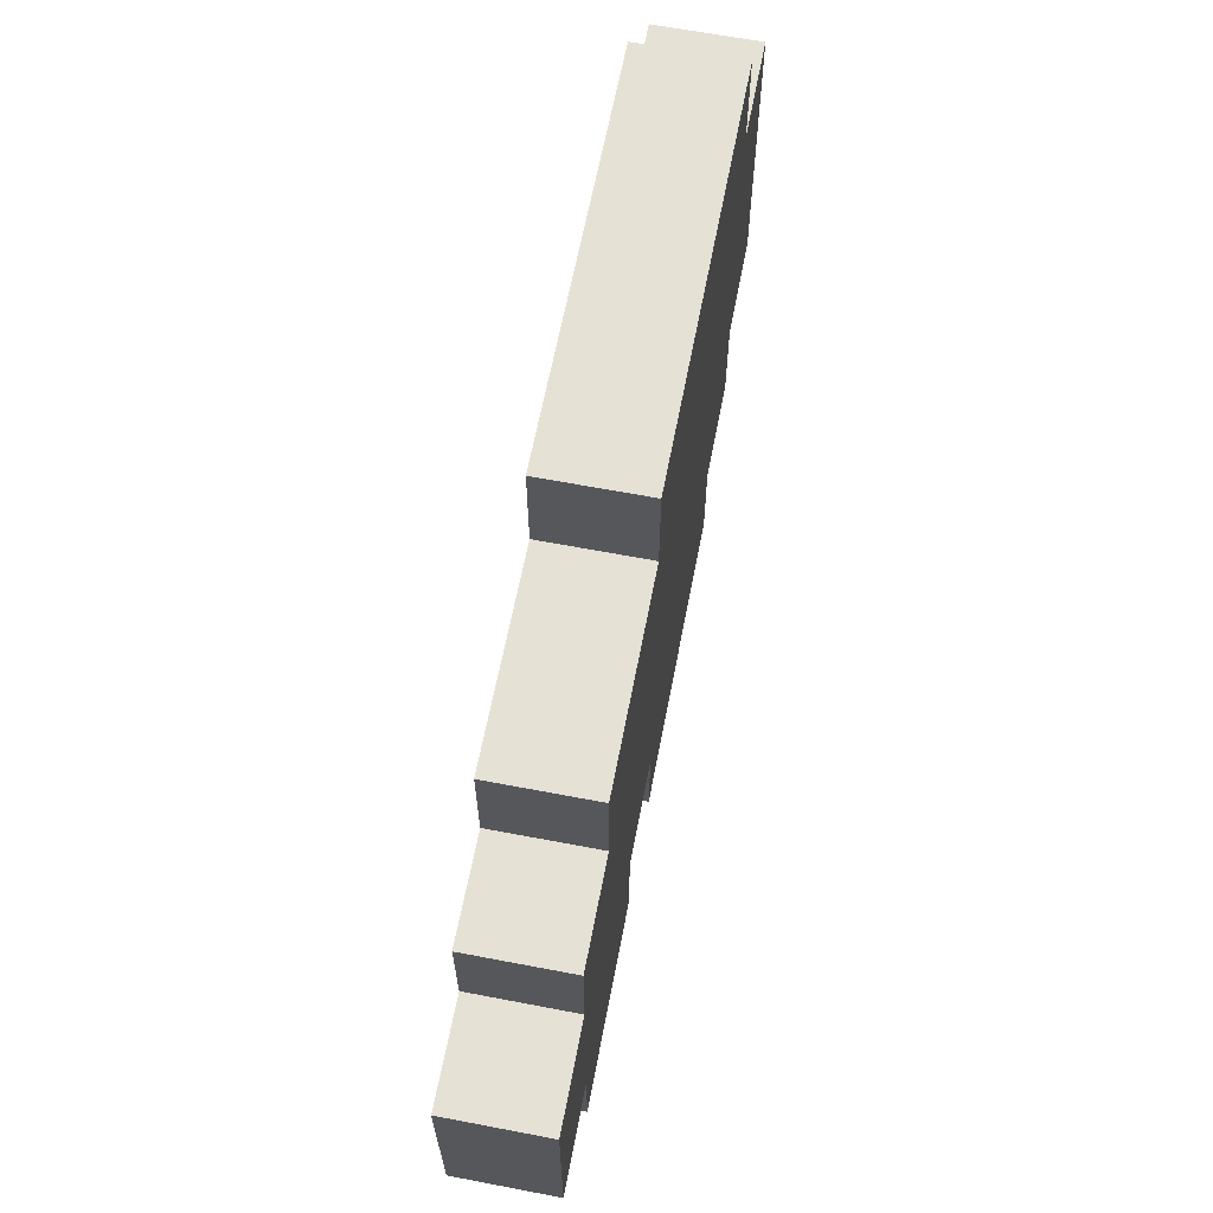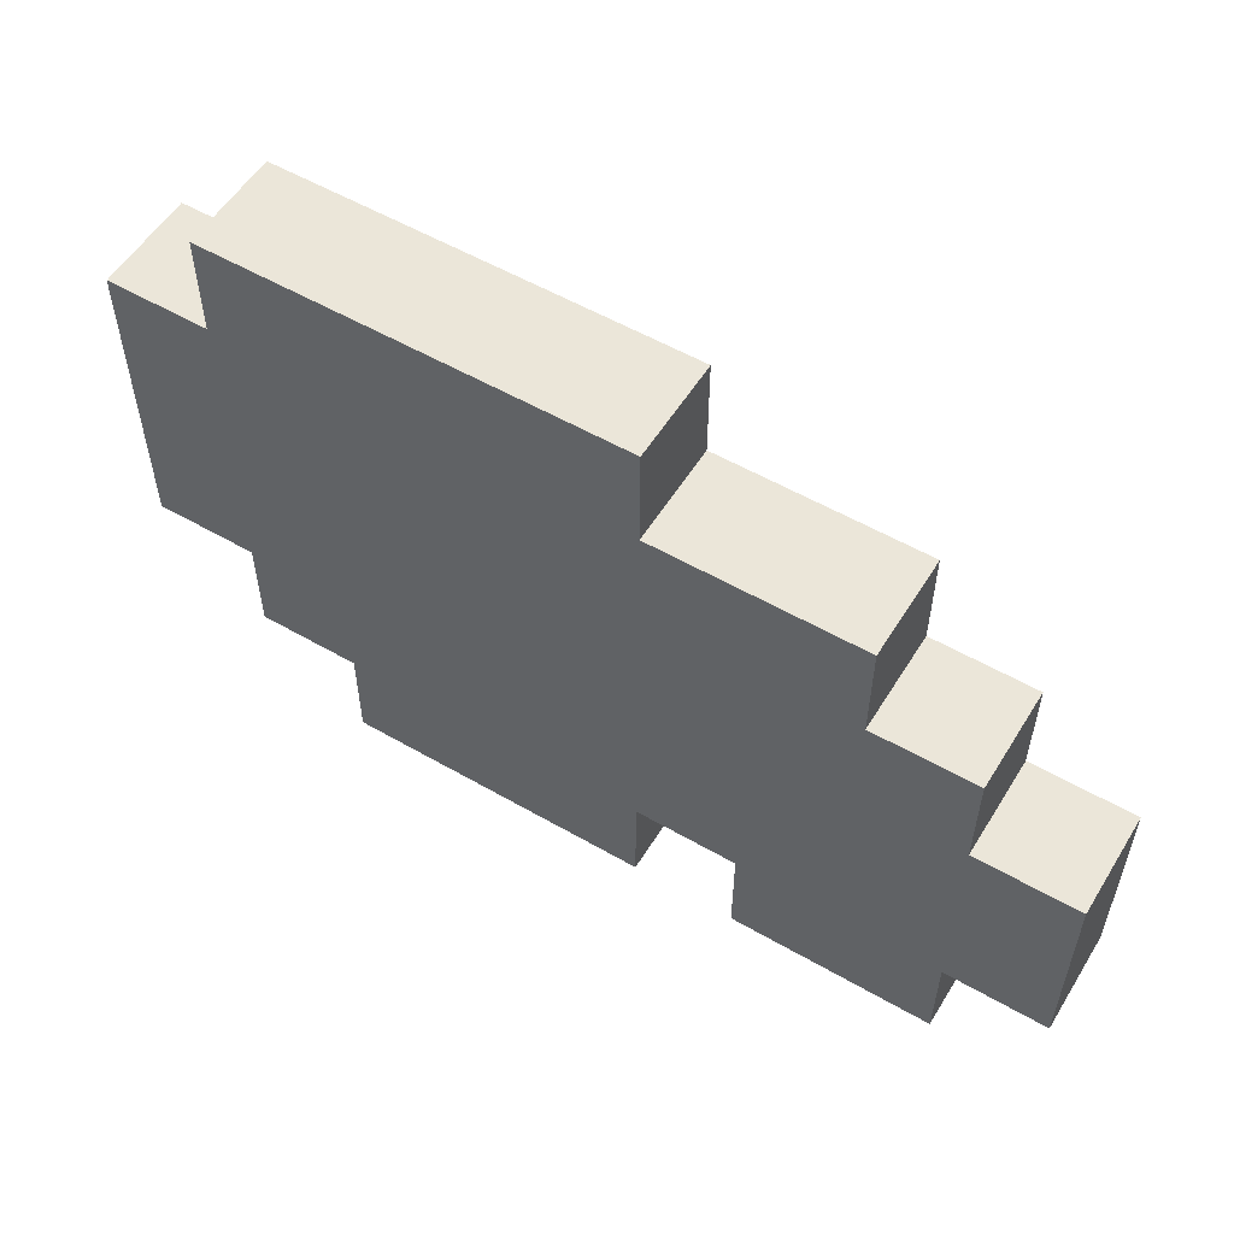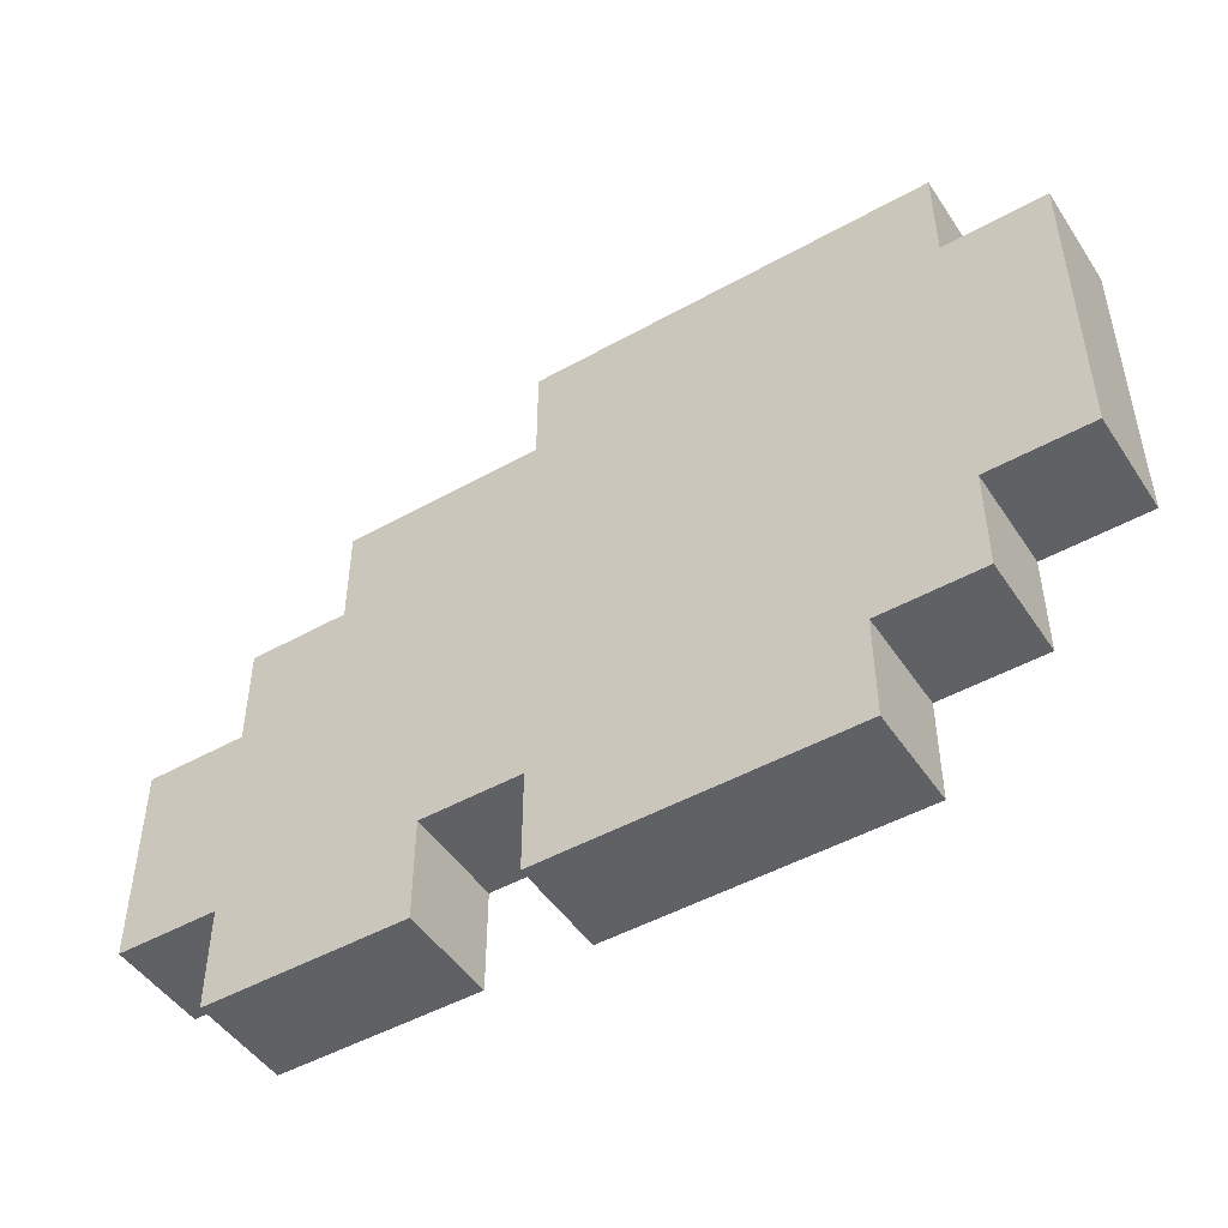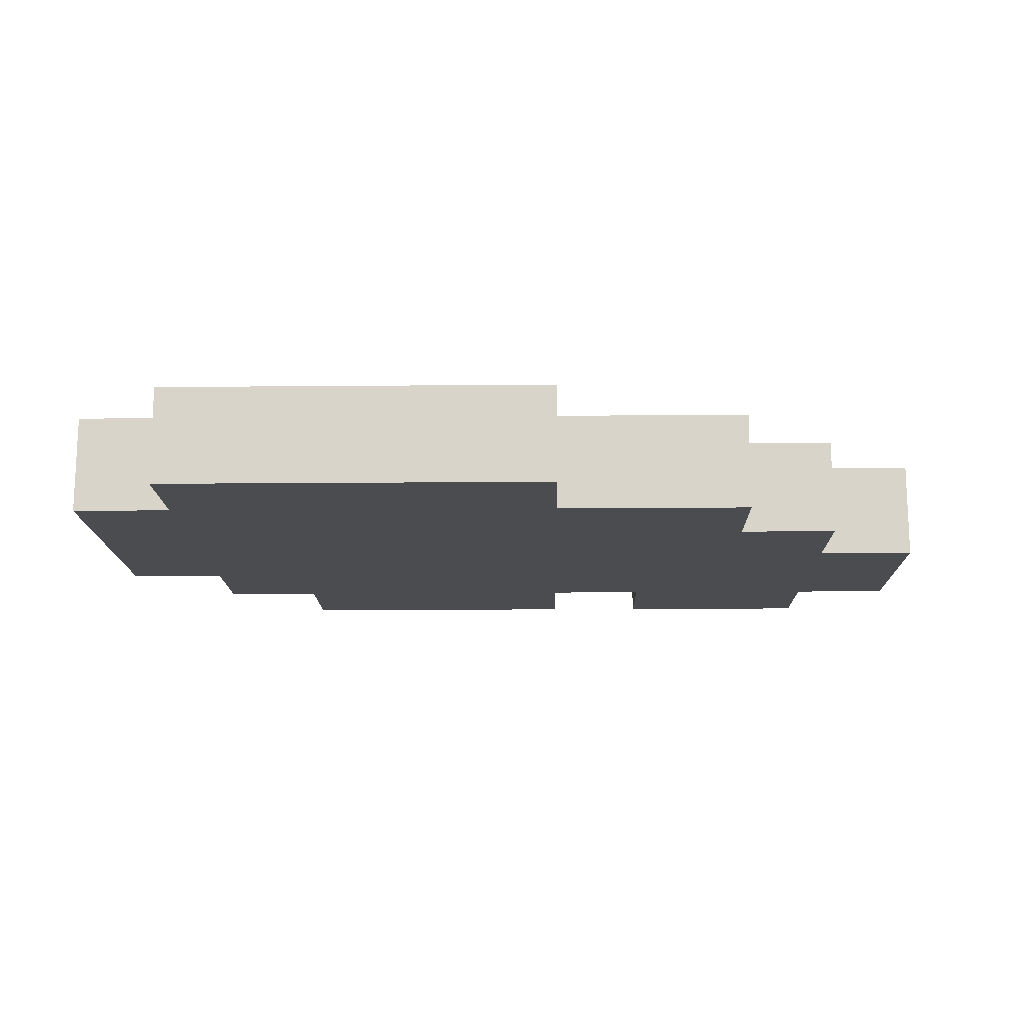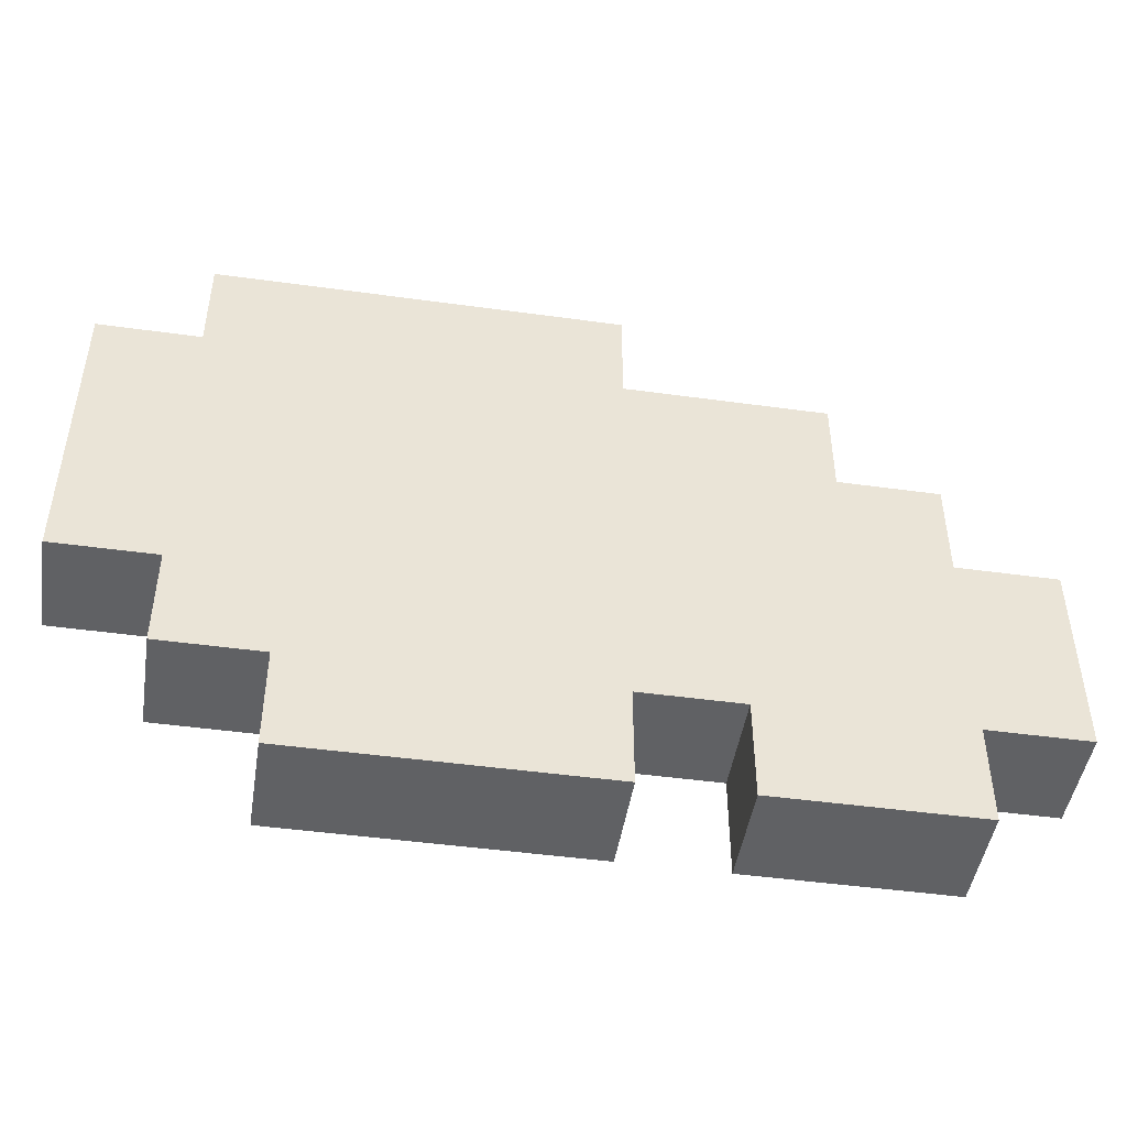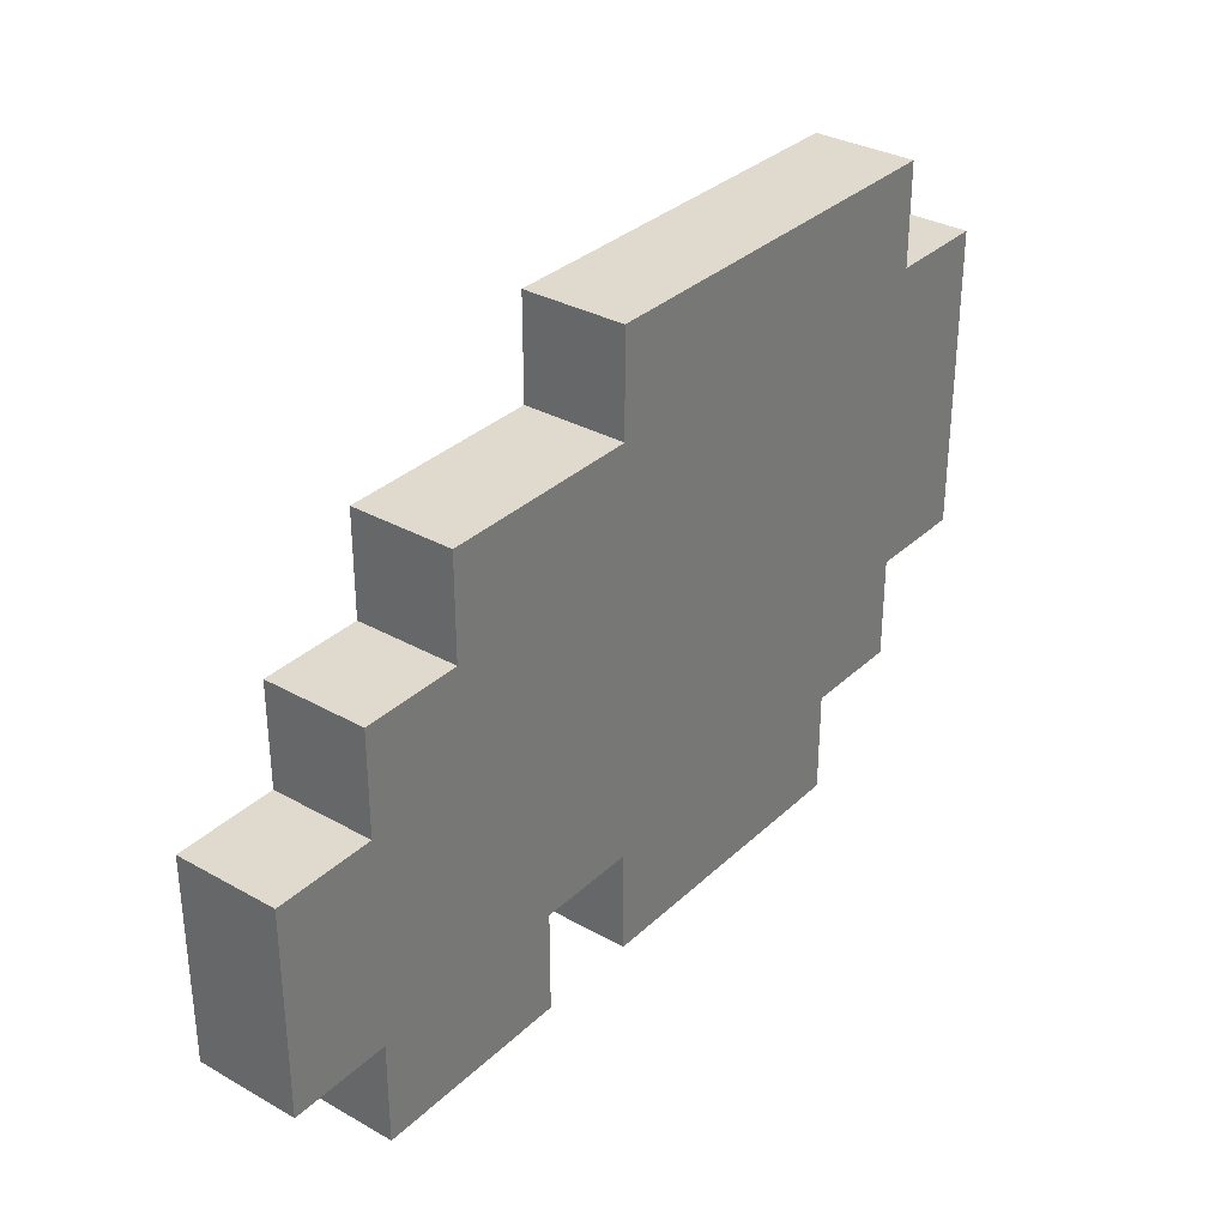
<metadata>
{"format":"obj","ext":"obj","renderer":"f3d","projection":"perspective","resolution":1024,"background":"white","views":[{"elev":64.2,"azim":100.9,"up":"+Z"},{"elev":55.3,"azim":31.3,"up":"+Z"},{"elev":-48.0,"azim":-147.9,"up":"+Z"},{"elev":-15.0,"azim":1.1,"up":"+Y"},{"elev":-46.9,"azim":-8.9,"up":"+Z"},{"elev":32.6,"azim":128.0,"up":"+Z"}]}
</metadata>
<code>
o
v -0.4 -0.1 0.1
v -0.4 -0.1 -0.2
v -0.4 0 0.1
v -0.4 0 -0.2
v -0.3 -0.1 0.2
v -0.3 -0.1 0.1
v -0.3 -0.1 -0.2
v -0.3 -0.1 -0.3
v -0.3 0 0.2
v -0.3 0 0.1
v -0.3 0 -0.2
v -0.3 0 -0.3
v -0.2 -0.1 -0.3
v -0.2 -0.1 -0.4
v -0.2 0 -0.3
v -0.2 0 -0.4
v 0.2 -0.1 -0.3
v 0.2 -0.1 -0.4
v 0.2 0 -0.3
v 0.2 0 -0.4
v 0.1 -0.1 0.2
v 0.1 -0.1 0.1
v 0.1 -0.1 -0.3
v 0.1 -0.1 -0.4
v 0.1 0 0.2
v 0.1 0 0.1
v 0.1 0 -0.3
v 0.1 0 -0.4
v 0.3 -0.1 0.1
v 0.3 -0.1 0
v 0.3 0 0.1
v 0.3 0 0
v 0.4 -0.1 0
v 0.4 -0.1 -0.1
v 0.4 -0.1 -0.3
v 0.4 -0.1 -0.4
v 0.4 0 0
v 0.4 0 -0.1
v 0.4 0 -0.3
v 0.4 0 -0.4
v 0.5 -0.1 -0.1
v 0.5 -0.1 -0.3
v 0.5 0 -0.1
v 0.5 0 -0.3
v -0.3 -0.1 0.2
v -0.3 0 0.2
v -0.2 -0.1 0.2
v -0.2 0 0.2
v 0 -0.1 0.2
v 0 0 0.2
v 0.1 -0.1 0.2
v 0.1 0 0.2
v -0.4 -0.1 0.1
v -0.4 0 0.1
v -0.3 -0.1 0.1
v -0.3 0 0.1
v 0.1 -0.1 0.1
v 0.1 0 0.1
v 0.2 -0.1 0.1
v 0.2 0 0.1
v 0.3 -0.1 0.1
v 0.3 0 0.1
v 0.3 -0.1 0
v 0.3 0 0
v 0.4 -0.1 0
v 0.4 0 0
v 0.4 -0.1 -0.1
v 0.4 0 -0.1
v 0.5 -0.1 -0.1
v 0.5 0 -0.1
v -0.4 -0.1 -0.2
v -0.4 0 -0.2
v -0.3 -0.1 -0.2
v -0.3 0 -0.2
v -0.3 -0.1 -0.3
v -0.3 0 -0.3
v -0.2 -0.1 -0.3
v -0.2 0 -0.3
v 0.1 -0.1 -0.3
v 0.1 0 -0.3
v 0.2 -0.1 -0.3
v 0.2 0 -0.3
v 0.4 -0.1 -0.3
v 0.4 0 -0.3
v 0.5 -0.1 -0.3
v 0.5 0 -0.3
v -0.2 -0.1 -0.4
v -0.2 0 -0.4
v 0.1 -0.1 -0.4
v 0.1 0 -0.4
v 0.2 -0.1 -0.4
v 0.2 0 -0.4
v 0.4 -0.1 -0.4
v 0.4 0 -0.4
v -0.3 -0.1 0.2
v -0.2 -0.1 0.2
v 0 -0.1 0.2
v 0.1 -0.1 0.2
v -0.4 -0.1 0.1
v -0.3 -0.1 0.1
v -0.2 -0.1 0.1
v -0.1 -0.1 0.1
v 0 -0.1 0.1
v 0.1 -0.1 0.1
v 0.2 -0.1 0.1
v 0.3 -0.1 0.1
v -0.2 -0.1 0
v -0.1 -0.1 0
v 0.1 -0.1 0
v 0.2 -0.1 0
v 0.3 -0.1 0
v 0.4 -0.1 0
v -0.1 -0.1 -0.1
v 0.1 -0.1 -0.1
v 0.2 -0.1 -0.1
v 0.3 -0.1 -0.1
v 0.4 -0.1 -0.1
v 0.5 -0.1 -0.1
v -0.4 -0.1 -0.2
v -0.3 -0.1 -0.2
v -0.2 -0.1 -0.2
v 0 -0.1 -0.2
v 0.1 -0.1 -0.2
v 0.2 -0.1 -0.2
v 0.4 -0.1 -0.2
v -0.3 -0.1 -0.3
v -0.2 -0.1 -0.3
v 0 -0.1 -0.3
v 0.1 -0.1 -0.3
v 0.2 -0.1 -0.3
v 0.4 -0.1 -0.3
v 0.5 -0.1 -0.3
v -0.2 -0.1 -0.4
v 0.1 -0.1 -0.4
v 0.2 -0.1 -0.4
v 0.4 -0.1 -0.4
v -0.3 0 0.2
v -0.2 0 0.2
v 0 0 0.2
v 0.1 0 0.2
v -0.4 0 0.1
v -0.3 0 0.1
v -0.2 0 0.1
v -0.1 0 0.1
v 0 0 0.1
v 0.1 0 0.1
v 0.2 0 0.1
v 0.3 0 0.1
v -0.2 0 0
v -0.1 0 0
v 0.1 0 0
v 0.2 0 0
v 0.3 0 0
v 0.4 0 0
v -0.1 0 -0.1
v 0.1 0 -0.1
v 0.2 0 -0.1
v 0.3 0 -0.1
v 0.4 0 -0.1
v 0.5 0 -0.1
v -0.4 0 -0.2
v -0.3 0 -0.2
v -0.2 0 -0.2
v 0 0 -0.2
v 0.1 0 -0.2
v 0.2 0 -0.2
v 0.4 0 -0.2
v -0.3 0 -0.3
v -0.2 0 -0.3
v 0 0 -0.3
v 0.1 0 -0.3
v 0.2 0 -0.3
v 0.4 0 -0.3
v 0.5 0 -0.3
v -0.2 0 -0.4
v 0.1 0 -0.4
v 0.2 0 -0.4
v 0.4 0 -0.4
f 3 2 1
f 4 2 3
f 9 6 5
f 10 6 9
f 11 8 7
f 12 8 11
f 15 14 13
f 16 14 15
f 19 18 17
f 20 18 19
f 21 22 25
f 25 22 26
f 23 24 27
f 27 24 28
f 29 30 31
f 31 30 32
f 33 34 37
f 37 34 38
f 35 36 39
f 39 36 40
f 41 42 43
f 43 42 44
f 47 46 45
f 48 46 47
f 49 48 47
f 50 48 49
f 51 50 49
f 52 50 51
f 55 54 53
f 56 54 55
f 59 58 57
f 60 58 59
f 61 60 59
f 62 60 61
f 65 64 63
f 66 64 65
f 69 68 67
f 70 68 69
f 71 72 73
f 73 72 74
f 75 76 77
f 77 76 78
f 79 80 81
f 81 80 82
f 83 84 85
f 85 84 86
f 87 88 89
f 89 88 90
f 91 92 93
f 93 92 94
f 100 96 95
f 101 97 96
f 101 96 100
f 102 97 101
f 103 98 97
f 103 97 102
f 104 98 103
f 107 102 101
f 107 101 100
f 108 105 104
f 108 102 107
f 108 103 102
f 108 104 103
f 109 105 108
f 110 106 105
f 110 105 109
f 111 106 110
f 113 109 108
f 113 108 107
f 114 111 110
f 114 109 113
f 114 110 109
f 115 111 114
f 116 112 111
f 116 111 115
f 117 112 116
f 119 100 99
f 120 107 100
f 120 100 119
f 121 113 107
f 121 107 120
f 121 114 113
f 122 114 121
f 123 115 114
f 123 114 122
f 124 117 116
f 124 115 123
f 124 116 115
f 125 118 117
f 125 117 124
f 126 121 120
f 127 122 121
f 127 121 126
f 128 123 122
f 128 122 127
f 129 124 123
f 129 123 128
f 130 125 124
f 130 124 129
f 131 118 125
f 131 125 130
f 132 118 131
f 133 128 127
f 133 129 128
f 134 129 133
f 135 131 130
f 136 131 135
f 137 138 142
f 138 139 143
f 142 138 143
f 143 139 144
f 139 140 145
f 144 139 145
f 145 140 146
f 143 144 149
f 142 143 149
f 146 147 150
f 149 144 150
f 144 145 150
f 145 146 150
f 150 147 151
f 147 148 152
f 151 147 152
f 152 148 153
f 150 151 155
f 149 150 155
f 152 153 156
f 155 151 156
f 151 152 156
f 156 153 157
f 153 154 158
f 157 153 158
f 158 154 159
f 141 142 161
f 142 149 162
f 161 142 162
f 149 155 163
f 162 149 163
f 155 156 163
f 163 156 164
f 156 157 165
f 164 156 165
f 158 159 166
f 165 157 166
f 157 158 166
f 159 160 167
f 166 159 167
f 162 163 168
f 163 164 169
f 168 163 169
f 164 165 170
f 169 164 170
f 165 166 171
f 170 165 171
f 166 167 172
f 171 166 172
f 167 160 173
f 172 167 173
f 173 160 174
f 169 170 175
f 170 171 175
f 175 171 176
f 172 173 177
f 177 173 178

</code>
